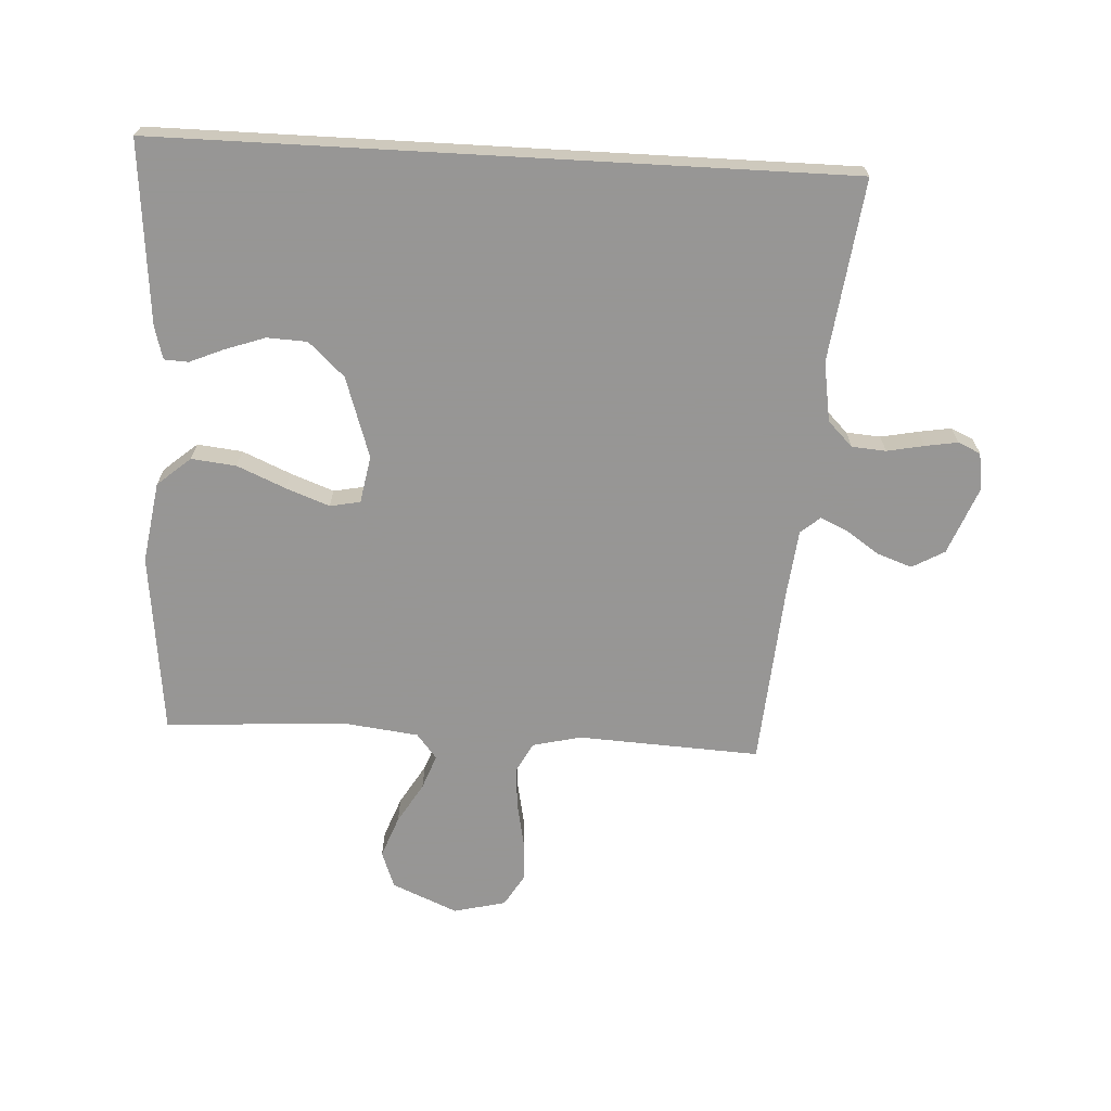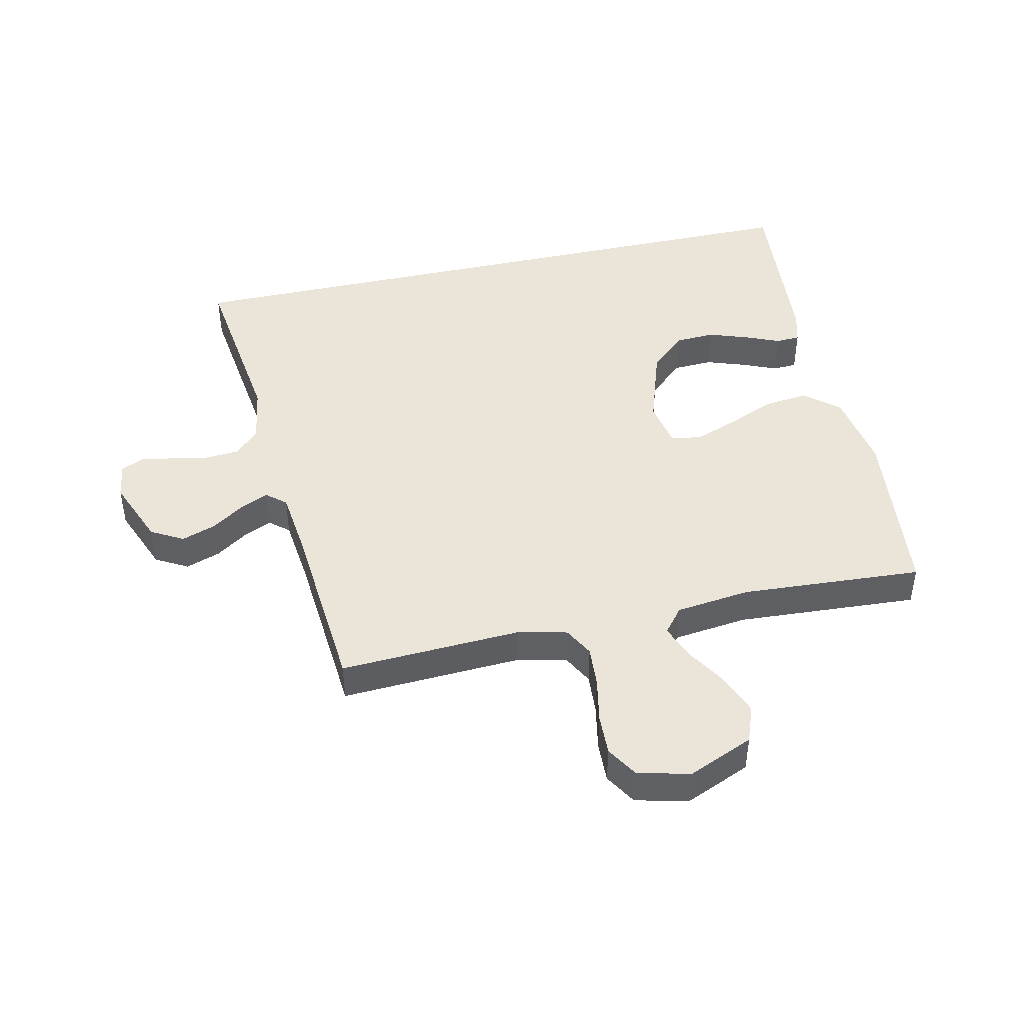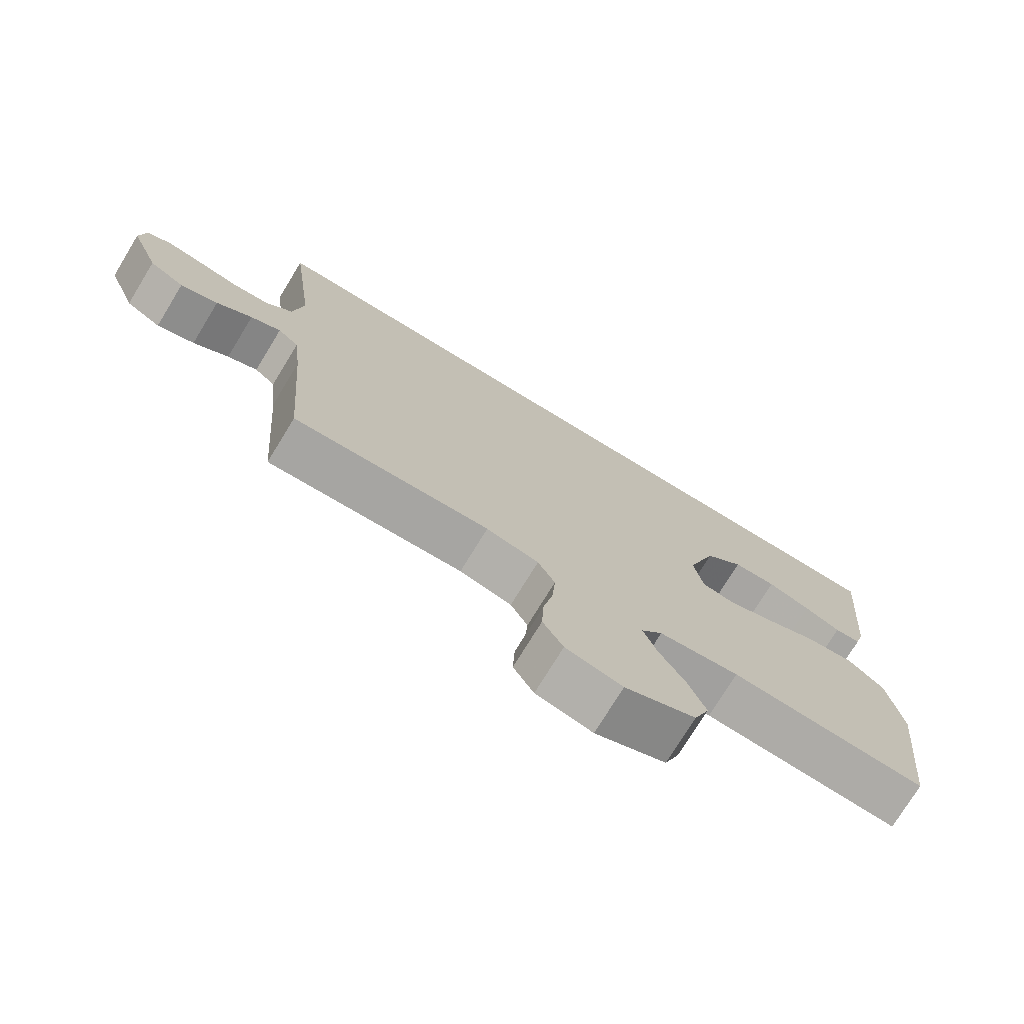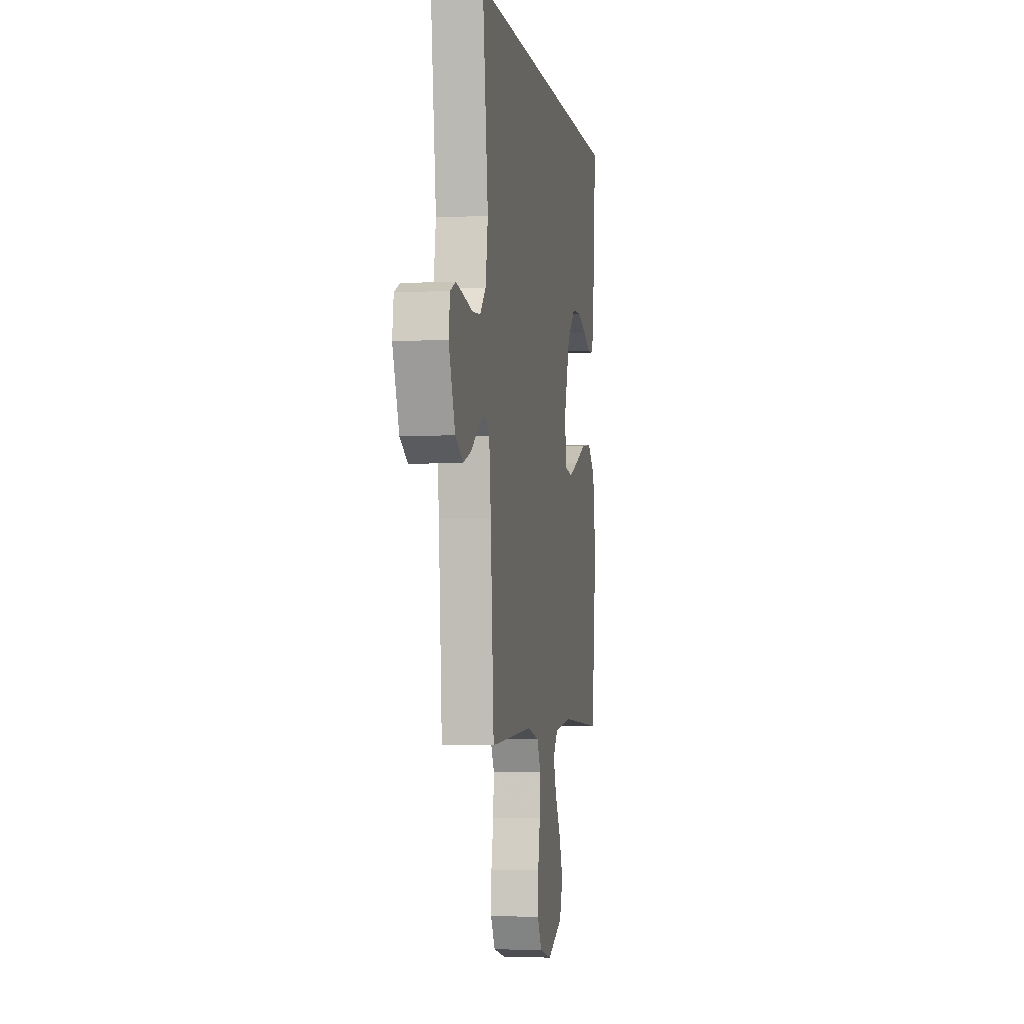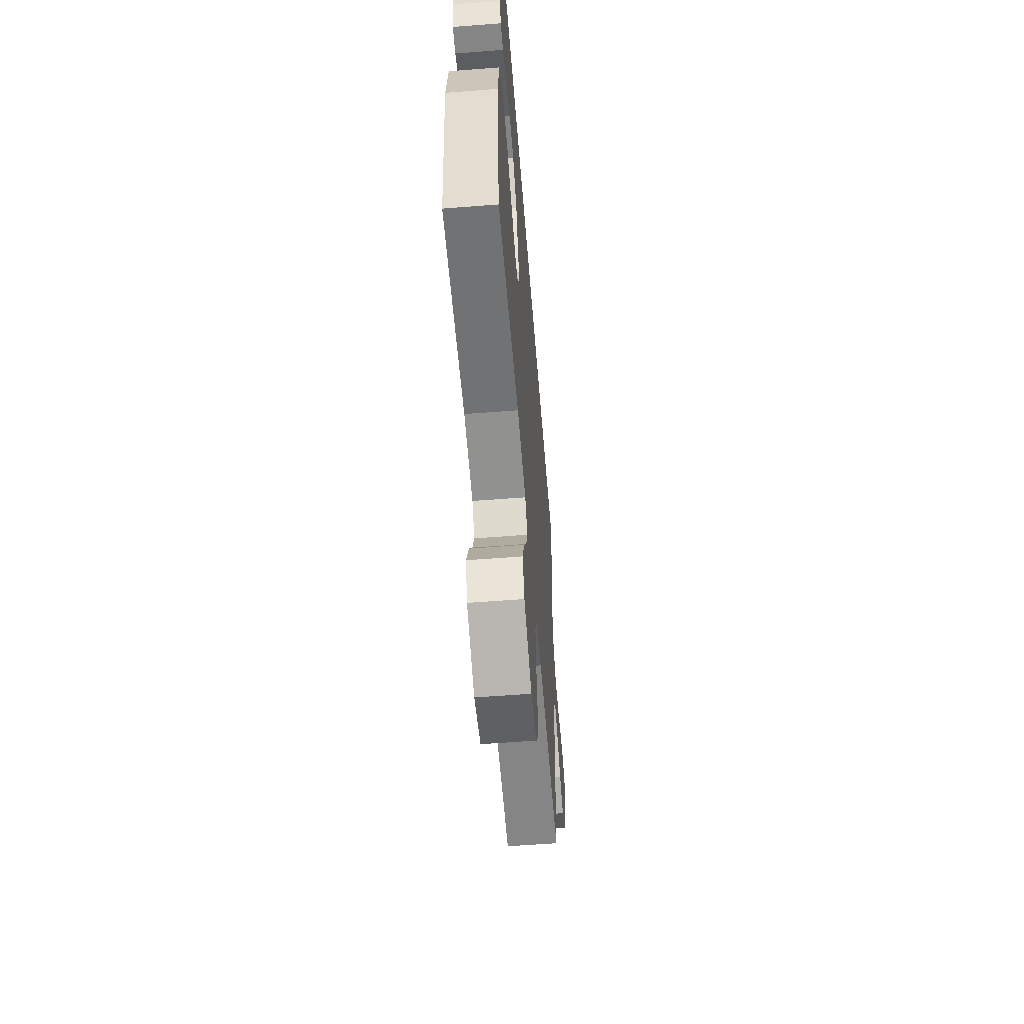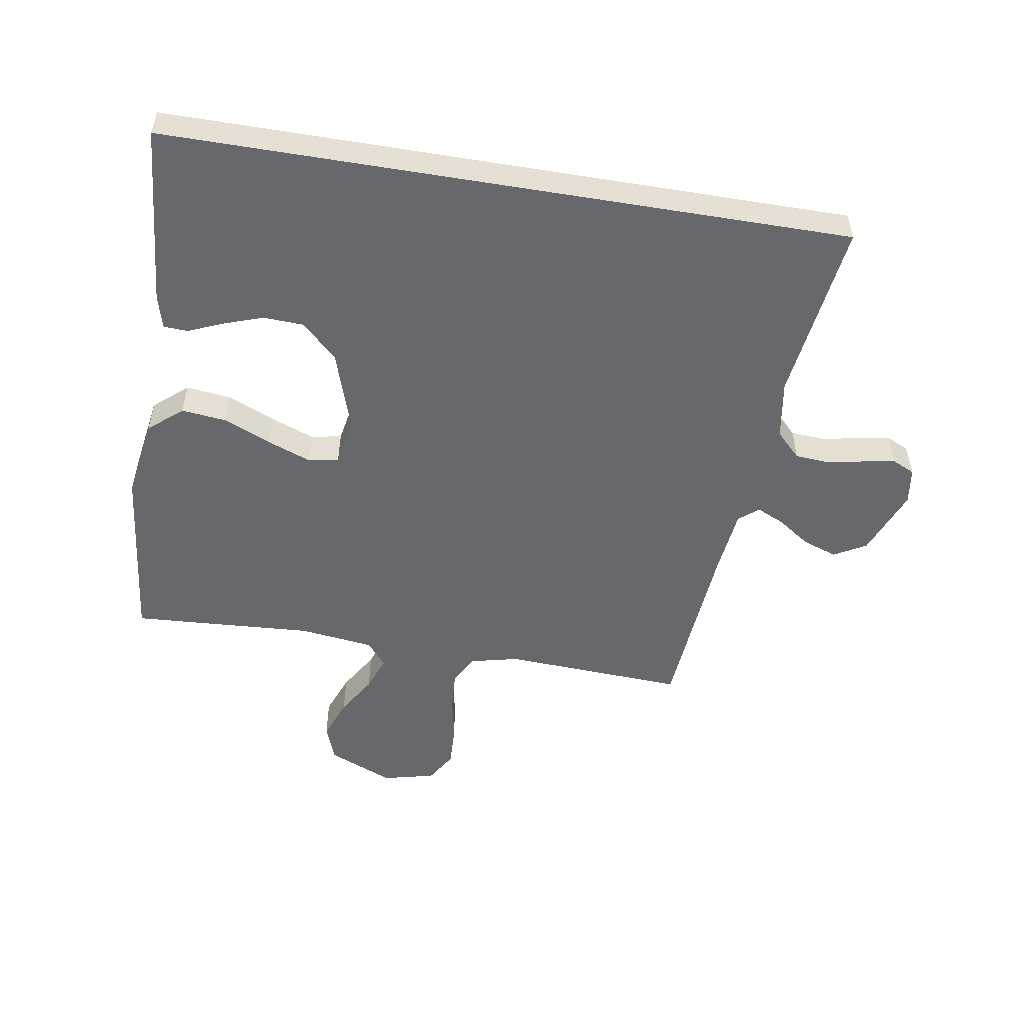
<metadata>
{"format":"obj","ext":"obj","renderer":"f3d","projection":"perspective","resolution":1024,"background":"white","views":[{"elev":-67.8,"azim":-3.2,"up":"+Y"},{"elev":44.6,"azim":167.3,"up":"+Y"},{"elev":-75.0,"azim":148.6,"up":"+Z"},{"elev":-3.4,"azim":99.4,"up":"+Z"},{"elev":-59.1,"azim":-85.4,"up":"+Z"},{"elev":-52.4,"azim":-9.5,"up":"+Y"}]}
</metadata>
<code>
v 0.5 0.07 -0.5
v 0.2 0.07 -0.485
v 0.12 0.07 -0.504
v 0.094 0.07 -0.553
v 0.099 0.07 -0.621
v 0.114 0.07 -0.696
v 0.117 0.07 -0.764
v 0.086 0.07 -0.816
v 0 0.07 -0.837
v -0.108 0.07 -0.791
v -0.131 0.07 -0.73
v -0.105 0.07 -0.661
v -0.065 0.07 -0.594
v -0.044 0.07 -0.537
v -0.077 0.07 -0.496
v -0.2 0.07 -0.481
v -0.5 0.07 -0.5
v -0.534 0.07 -0.2
v -0.513 0.07 -0.066
v -0.458 0.07 -0.019
v -0.384 0.07 -0.027
v -0.305 0.07 -0.061
v -0.233 0.07 -0.088
v -0.183 0.07 -0.078
v -0.169 0.07 0
v -0.213 0.07 0.133
v -0.272 0.07 0.188
v -0.338 0.07 0.191
v -0.404 0.07 0.168
v -0.46 0.07 0.144
v -0.5 0.07 0.146
v -0.515 0.07 0.2
v -0.542 0.07 0.5
v 0.585 0.07 0.5
v 0.547 0.07 0.2
v 0.563 0.07 0.102
v 0.604 0.07 0.061
v 0.66 0.07 0.057
v 0.721 0.07 0.069
v 0.775 0.07 0.078
v 0.812 0.07 0.061
v 0.821 0.07 0
v 0.777 0.07 -0.112
v 0.724 0.07 -0.142
v 0.667 0.07 -0.122
v 0.613 0.07 -0.085
v 0.567 0.07 -0.064
v 0.535 0.07 -0.091
v 0.523 0.07 -0.2
v 0.5 0 -0.5
v 0.2 0 -0.485
v 0.12 0 -0.504
v 0.094 0 -0.553
v 0.099 0 -0.621
v 0.114 0 -0.696
v 0.117 0 -0.764
v 0.086 0 -0.816
v 0 0 -0.837
v -0.108 0 -0.791
v -0.131 0 -0.73
v -0.105 0 -0.661
v -0.065 0 -0.594
v -0.044 0 -0.537
v -0.077 0 -0.496
v -0.2 0 -0.481
v -0.5 0 -0.5
v -0.534 0 -0.2
v -0.513 0 -0.066
v -0.458 0 -0.019
v -0.384 0 -0.027
v -0.305 0 -0.061
v -0.233 0 -0.088
v -0.183 0 -0.078
v -0.169 0 0
v -0.213 0 0.133
v -0.272 0 0.188
v -0.338 0 0.191
v -0.404 0 0.168
v -0.46 0 0.144
v -0.5 0 0.146
v -0.515 0 0.2
v -0.542 0 0.5
v 0.585 0 0.5
v 0.547 0 0.2
v 0.563 0 0.102
v 0.604 0 0.061
v 0.66 0 0.057
v 0.721 0 0.069
v 0.775 0 0.078
v 0.812 0 0.061
v 0.821 0 0
v 0.777 0 -0.112
v 0.724 0 -0.142
v 0.667 0 -0.122
v 0.613 0 -0.085
v 0.567 0 -0.064
v 0.535 0 -0.091
v 0.523 0 -0.2
f 43 44 45 46
f 43 46 47
f 42 43 47
f 41 42 47
f 38 39 40 41
f 38 41 47
f 37 38 47 48
f 32 33 34 35
f 29 30 31 32
f 28 29 32
f 27 28 32 35
f 26 27 35 36
f 19 20 21 22
f 19 22 23
f 16 17 18 19
f 15 16 19 23
f 14 15 23 24
f 10 11 12 13
f 10 13 14
f 9 10 14
f 8 9 14
f 5 6 7 8
f 4 5 8 14
f 3 4 14 24
f 49 1 2
f 48 49 2 3
f 25 26 36 37
f 25 37 48
f 3 24 25 48
f 95 94 93 92
f 96 95 92
f 96 92 91
f 96 91 90
f 90 89 88 87
f 96 90 87
f 97 96 87 86
f 84 83 82 81
f 81 80 79 78
f 81 78 77
f 84 81 77 76
f 85 84 76 75
f 71 70 69 68
f 72 71 68
f 68 67 66 65
f 72 68 65 64
f 73 72 64 63
f 62 61 60 59
f 63 62 59
f 63 59 58
f 63 58 57
f 57 56 55 54
f 63 57 54 53
f 73 63 53 52
f 51 50 98
f 52 51 98 97
f 86 85 75 74
f 97 86 74
f 97 74 73 52
f 1 50 51 2
f 2 51 52 3
f 3 52 53 4
f 4 53 54 5
f 5 54 55 6
f 6 55 56 7
f 7 56 57 8
f 8 57 58 9
f 9 58 59 10
f 10 59 60 11
f 11 60 61 12
f 12 61 62 13
f 13 62 63 14
f 14 63 64 15
f 15 64 65 16
f 16 65 66 17
f 17 66 67 18
f 18 67 68 19
f 19 68 69 20
f 20 69 70 21
f 21 70 71 22
f 22 71 72 23
f 23 72 73 24
f 24 73 74 25
f 25 74 75 26
f 26 75 76 27
f 27 76 77 28
f 28 77 78 29
f 29 78 79 30
f 30 79 80 31
f 31 80 81 32
f 32 81 82 33
f 33 82 83 34
f 34 83 84 35
f 35 84 85 36
f 36 85 86 37
f 37 86 87 38
f 38 87 88 39
f 39 88 89 40
f 40 89 90 41
f 41 90 91 42
f 42 91 92 43
f 43 92 93 44
f 44 93 94 45
f 45 94 95 46
f 46 95 96 47
f 47 96 97 48
f 48 97 98 49
f 49 98 50 1

</code>
